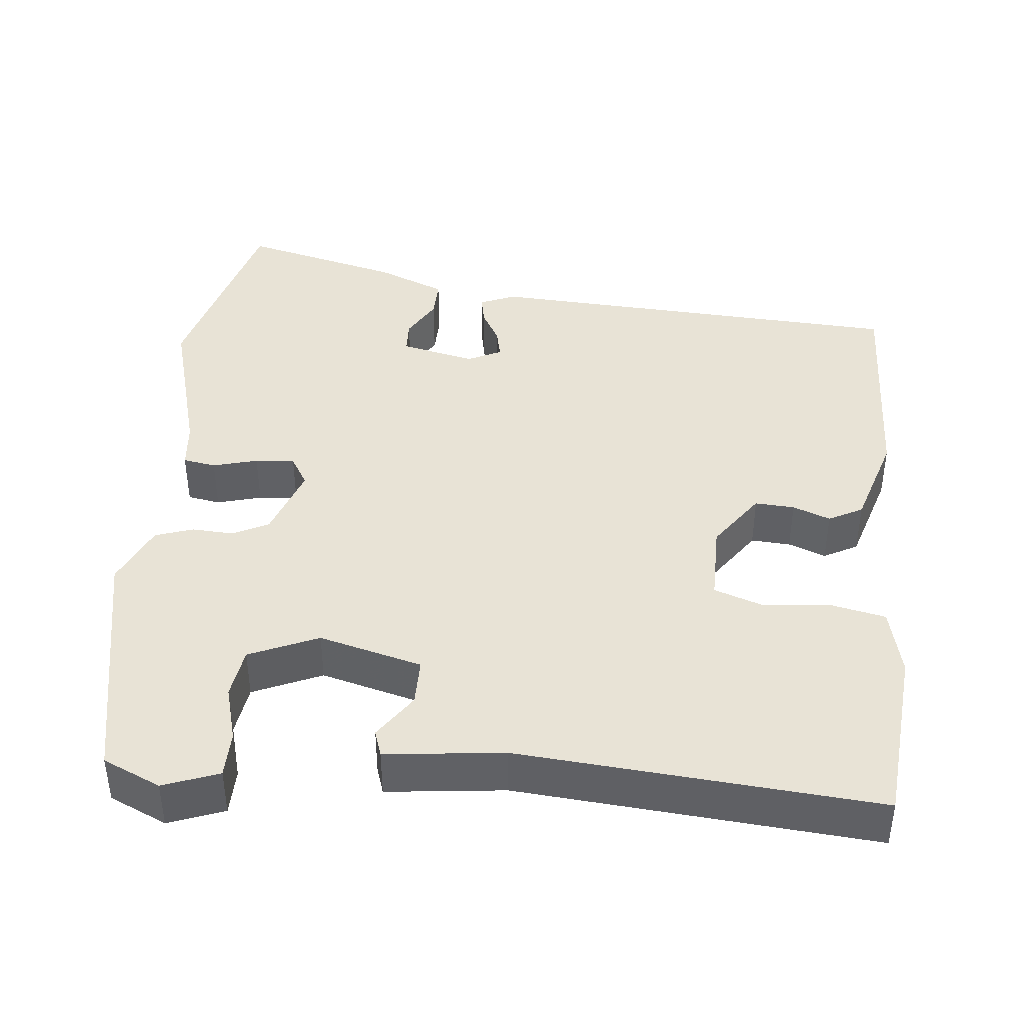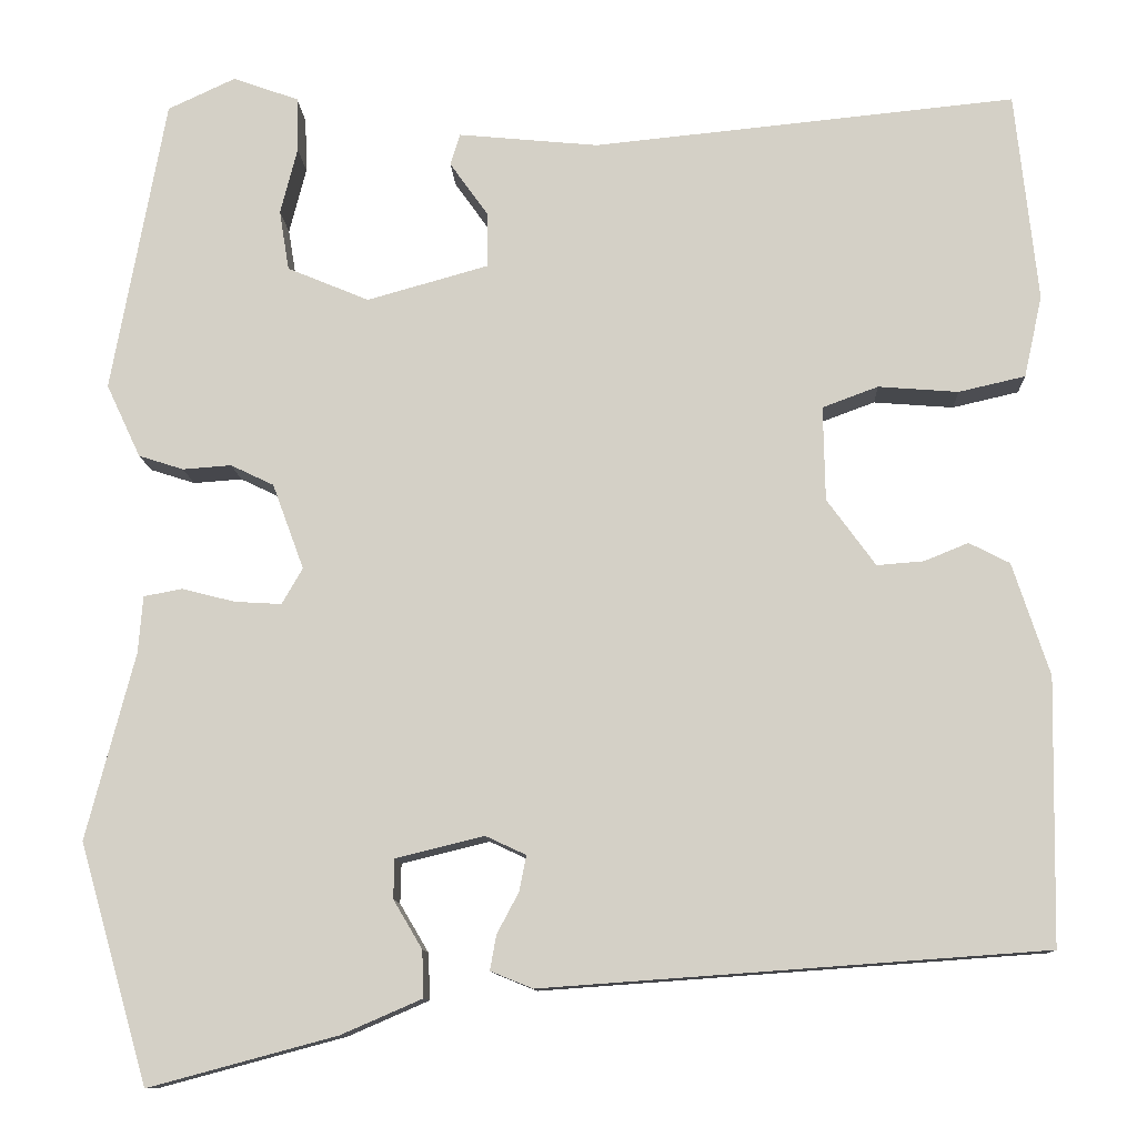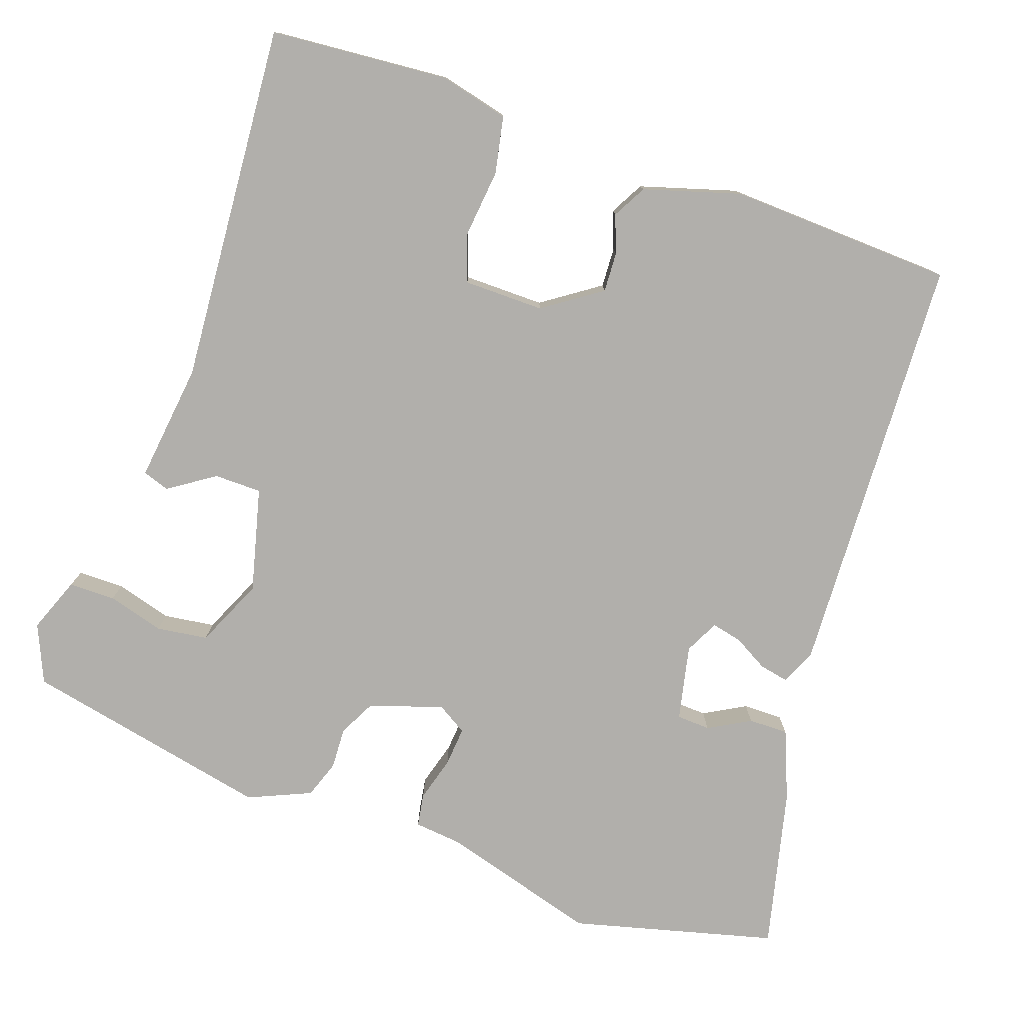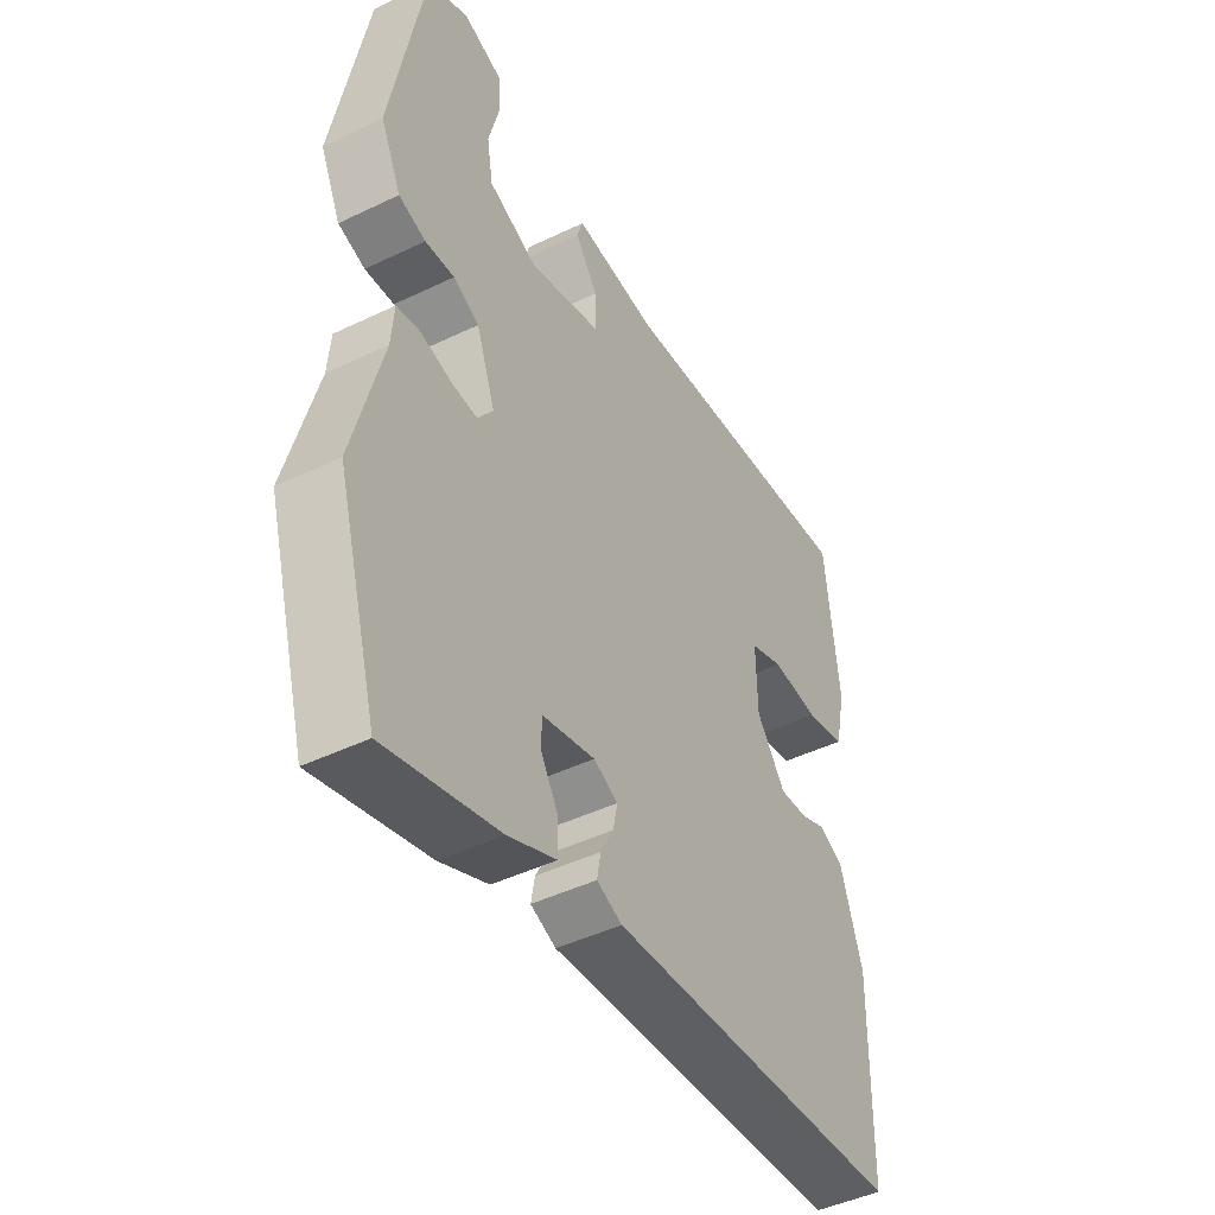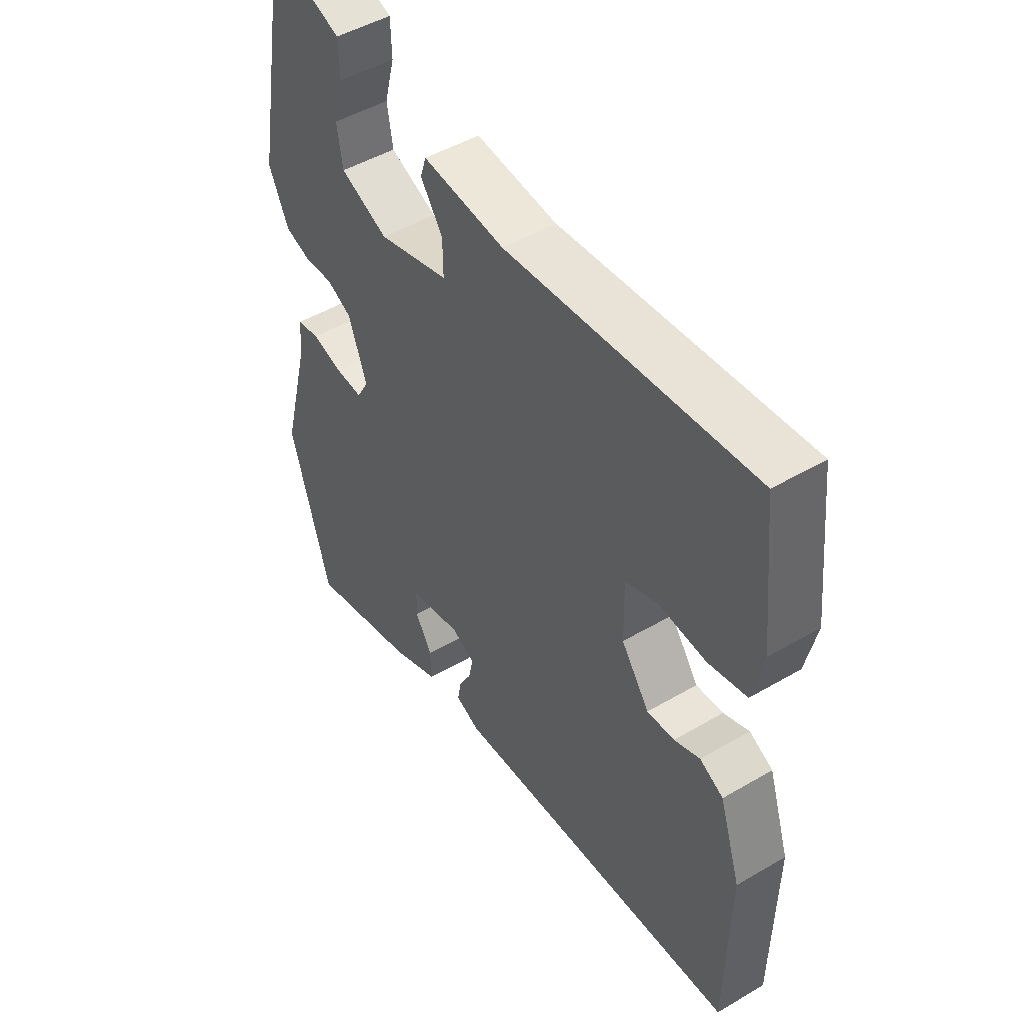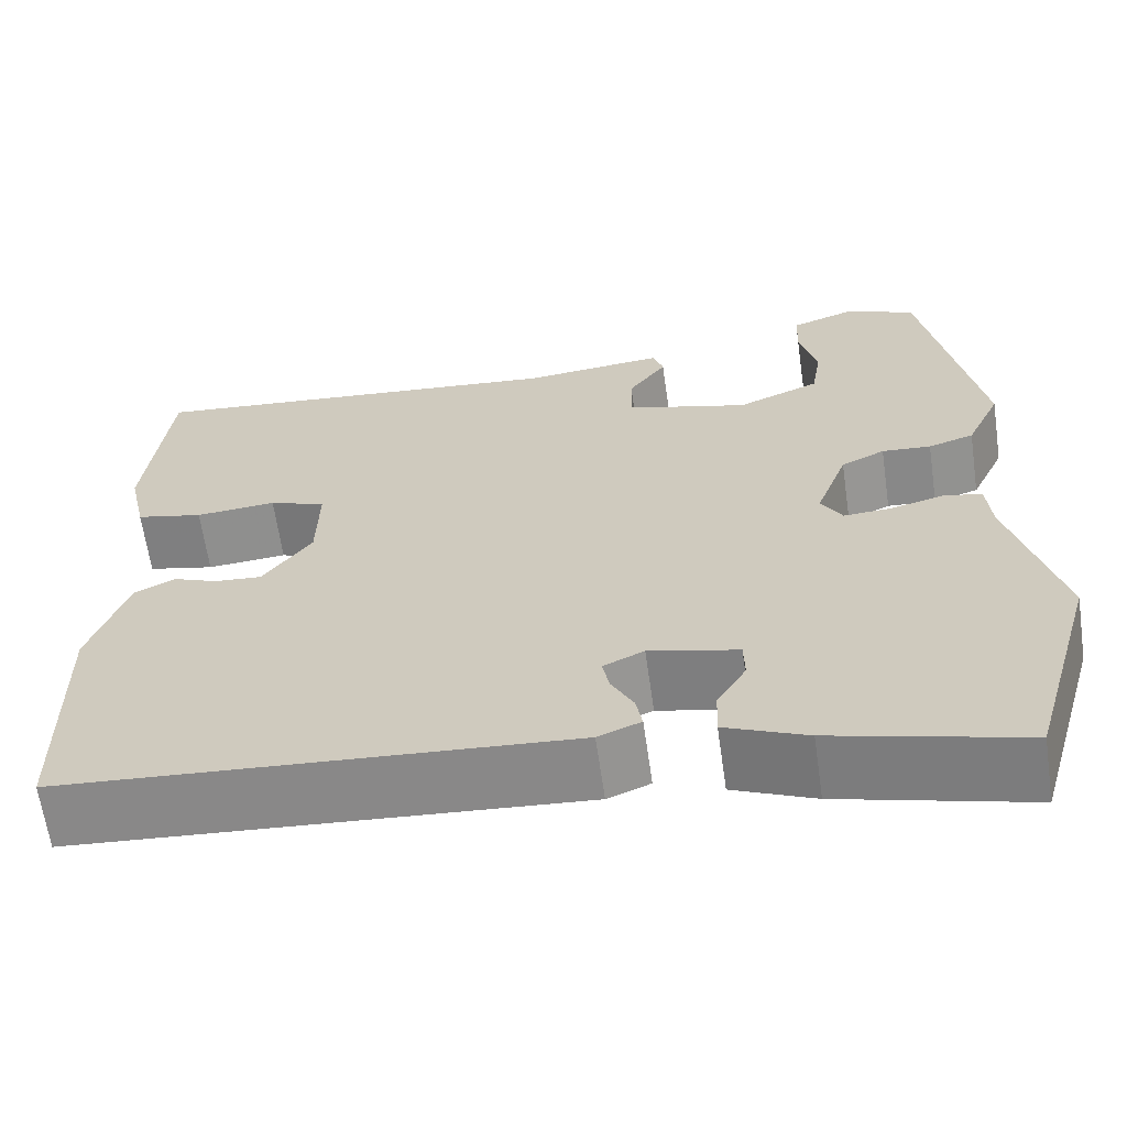
<metadata>
{"format":"obj","ext":"obj","renderer":"f3d","projection":"perspective","resolution":1024,"background":"white","views":[{"elev":41.7,"azim":4.6,"up":"+Y"},{"elev":-10.9,"azim":2.6,"up":"+Z"},{"elev":-78.1,"azim":69.2,"up":"+Y"},{"elev":-45.5,"azim":-61.0,"up":"+Z"},{"elev":48.4,"azim":56.8,"up":"+Z"},{"elev":-64.1,"azim":-171.8,"up":"+Z"}]}
</metadata>
<code>
v 0.504 0.07 -0.457
v -0.054 0.07 -0.497
v -0.101 0.07 -0.478
v -0.094 0.07 -0.439
v -0.07 0.07 -0.394
v -0.062 0.07 -0.354
v -0.107 0.07 -0.333
v -0.205 0.07 -0.357
v -0.206 0.07 -0.401
v -0.174 0.07 -0.455
v -0.172 0.07 -0.507
v -0.262 0.07 -0.546
v -0.471 0.07 -0.602
v -0.547 0.07 -0.337
v -0.493 0.07 -0.129
v -0.488 0.07 -0.066
v -0.445 0.07 -0.058
v -0.386 0.07 -0.073
v -0.334 0.07 -0.076
v -0.311 0.07 -0.036
v -0.346 0.07 0.059
v -0.394 0.07 0.082
v -0.448 0.07 0.078
v -0.498 0.07 0.094
v -0.536 0.07 0.175
v -0.476 0.07 0.503
v -0.401 0.07 0.538
v -0.328 0.07 0.512
v -0.326 0.07 0.451
v -0.345 0.07 0.377
v -0.334 0.07 0.31
v -0.243 0.07 0.272
v -0.108 0.07 0.31
v -0.109 0.07 0.372
v -0.151 0.07 0.431
v -0.14 0.07 0.466
v 0.016 0.07 0.451
v 0.486 0.07 0.498
v 0.511 0.07 0.265
v 0.491 0.07 0.174
v 0.417 0.07 0.157
v 0.328 0.07 0.164
v 0.266 0.07 0.141
v 0.268 0.07 0.036
v 0.322 0.07 -0.038
v 0.374 0.07 -0.034
v 0.423 0.07 -0.014
v 0.468 0.07 -0.037
v 0.509 0.07 -0.162
v 0.504 0 -0.457
v -0.054 0 -0.497
v -0.101 0 -0.478
v -0.094 0 -0.439
v -0.07 0 -0.394
v -0.062 0 -0.354
v -0.107 0 -0.333
v -0.205 0 -0.357
v -0.206 0 -0.401
v -0.174 0 -0.455
v -0.172 0 -0.507
v -0.262 0 -0.546
v -0.471 0 -0.602
v -0.547 0 -0.337
v -0.493 0 -0.129
v -0.488 0 -0.066
v -0.445 0 -0.058
v -0.386 0 -0.073
v -0.334 0 -0.076
v -0.311 0 -0.036
v -0.346 0 0.059
v -0.394 0 0.082
v -0.448 0 0.078
v -0.498 0 0.094
v -0.536 0 0.175
v -0.476 0 0.503
v -0.401 0 0.538
v -0.328 0 0.512
v -0.326 0 0.451
v -0.345 0 0.377
v -0.334 0 0.31
v -0.243 0 0.272
v -0.108 0 0.31
v -0.109 0 0.372
v -0.151 0 0.431
v -0.14 0 0.466
v 0.016 0 0.451
v 0.486 0 0.498
v 0.511 0 0.265
v 0.491 0 0.174
v 0.417 0 0.157
v 0.328 0 0.164
v 0.266 0 0.141
v 0.268 0 0.036
v 0.322 0 -0.038
v 0.374 0 -0.034
v 0.423 0 -0.014
v 0.468 0 -0.037
v 0.509 0 -0.162
f 3 4 5
f 2 3 5
f 1 2 5
f 49 1 5
f 48 49 5
f 47 48 5
f 46 47 5
f 45 46 5 6
f 44 45 6 7
f 43 44 7 8
f 40 41 42
f 39 40 42
f 38 39 42
f 37 38 42
f 37 42 43
f 36 37 43
f 35 36 43
f 34 35 43
f 33 34 43
f 32 33 43 8
f 28 29 30
f 27 28 30
f 26 27 30
f 25 26 30
f 24 25 30
f 23 24 30
f 22 23 30 31
f 21 22 31 32
f 15 16 17 18
f 15 18 19
f 13 14 15
f 12 13 15
f 11 12 15
f 10 11 15
f 9 10 15
f 9 15 19
f 8 9 19 20
f 20 21 32
f 8 20 32
f 54 53 52
f 54 52 51
f 54 51 50
f 54 50 98
f 54 98 97
f 54 97 96
f 54 96 95
f 55 54 95 94
f 56 55 94 93
f 57 56 93 92
f 91 90 89
f 91 89 88
f 91 88 87
f 91 87 86
f 92 91 86
f 92 86 85
f 92 85 84
f 92 84 83
f 92 83 82
f 57 92 82 81
f 79 78 77
f 79 77 76
f 79 76 75
f 79 75 74
f 79 74 73
f 79 73 72
f 80 79 72 71
f 81 80 71 70
f 67 66 65 64
f 68 67 64
f 64 63 62
f 64 62 61
f 64 61 60
f 64 60 59
f 64 59 58
f 68 64 58
f 69 68 58 57
f 81 70 69
f 81 69 57
f 1 50 51 2
f 2 51 52 3
f 3 52 53 4
f 4 53 54 5
f 5 54 55 6
f 6 55 56 7
f 7 56 57 8
f 8 57 58 9
f 9 58 59 10
f 10 59 60 11
f 11 60 61 12
f 12 61 62 13
f 13 62 63 14
f 14 63 64 15
f 15 64 65 16
f 16 65 66 17
f 17 66 67 18
f 18 67 68 19
f 19 68 69 20
f 20 69 70 21
f 21 70 71 22
f 22 71 72 23
f 23 72 73 24
f 24 73 74 25
f 25 74 75 26
f 26 75 76 27
f 27 76 77 28
f 28 77 78 29
f 29 78 79 30
f 30 79 80 31
f 31 80 81 32
f 32 81 82 33
f 33 82 83 34
f 34 83 84 35
f 35 84 85 36
f 36 85 86 37
f 37 86 87 38
f 38 87 88 39
f 39 88 89 40
f 40 89 90 41
f 41 90 91 42
f 42 91 92 43
f 43 92 93 44
f 44 93 94 45
f 45 94 95 46
f 46 95 96 47
f 47 96 97 48
f 48 97 98 49
f 49 98 50 1

</code>
